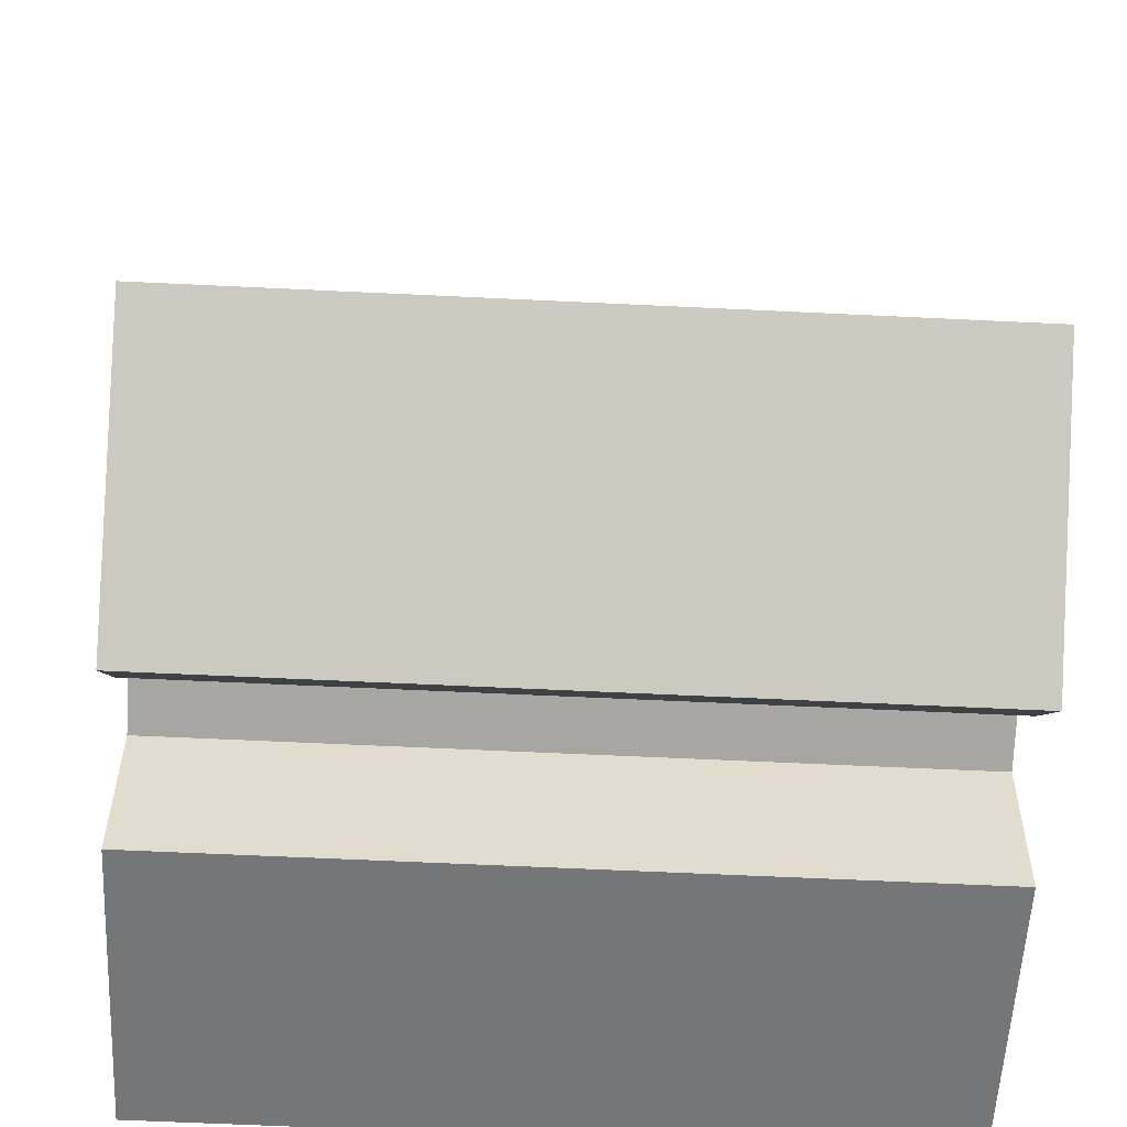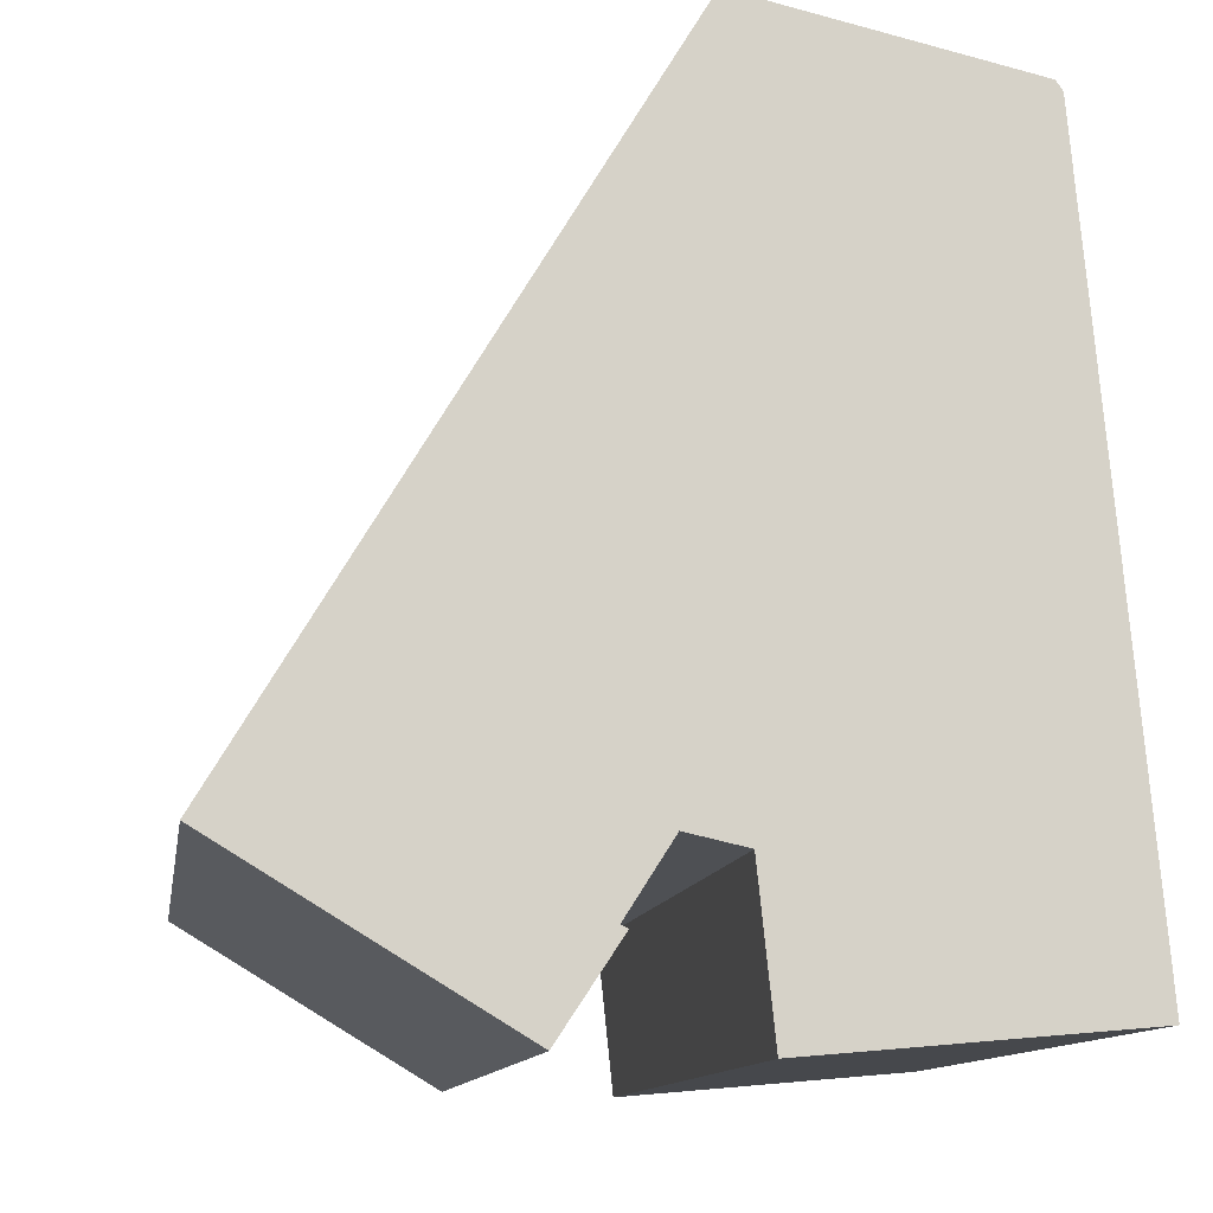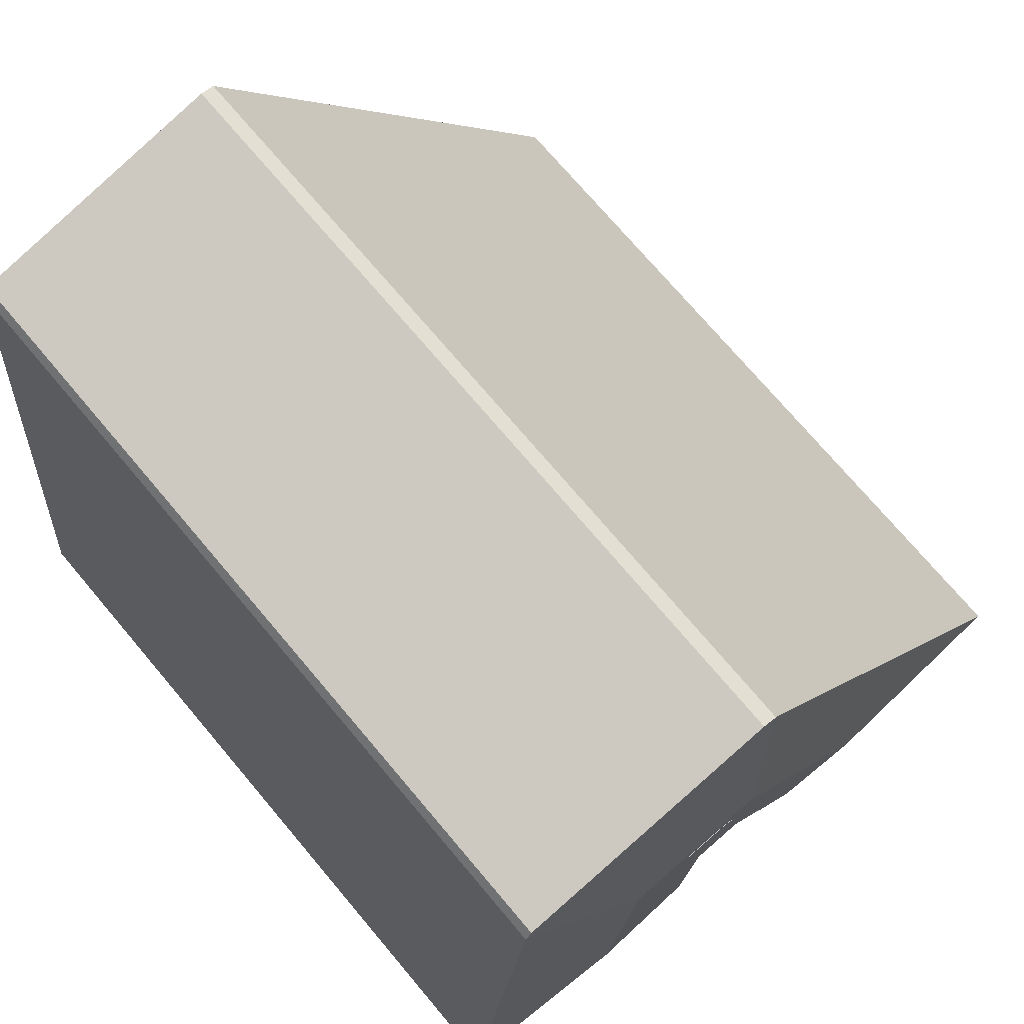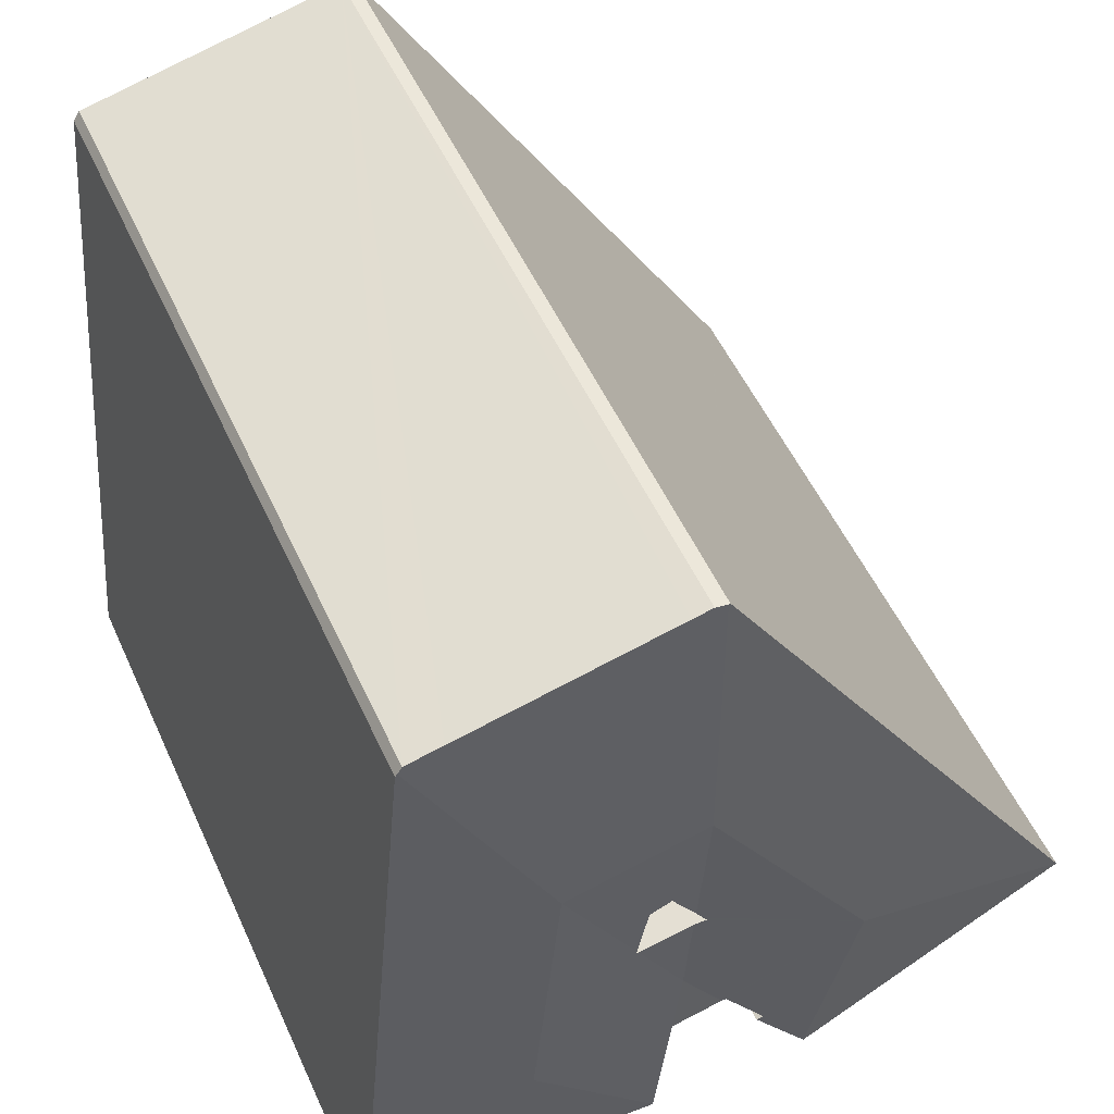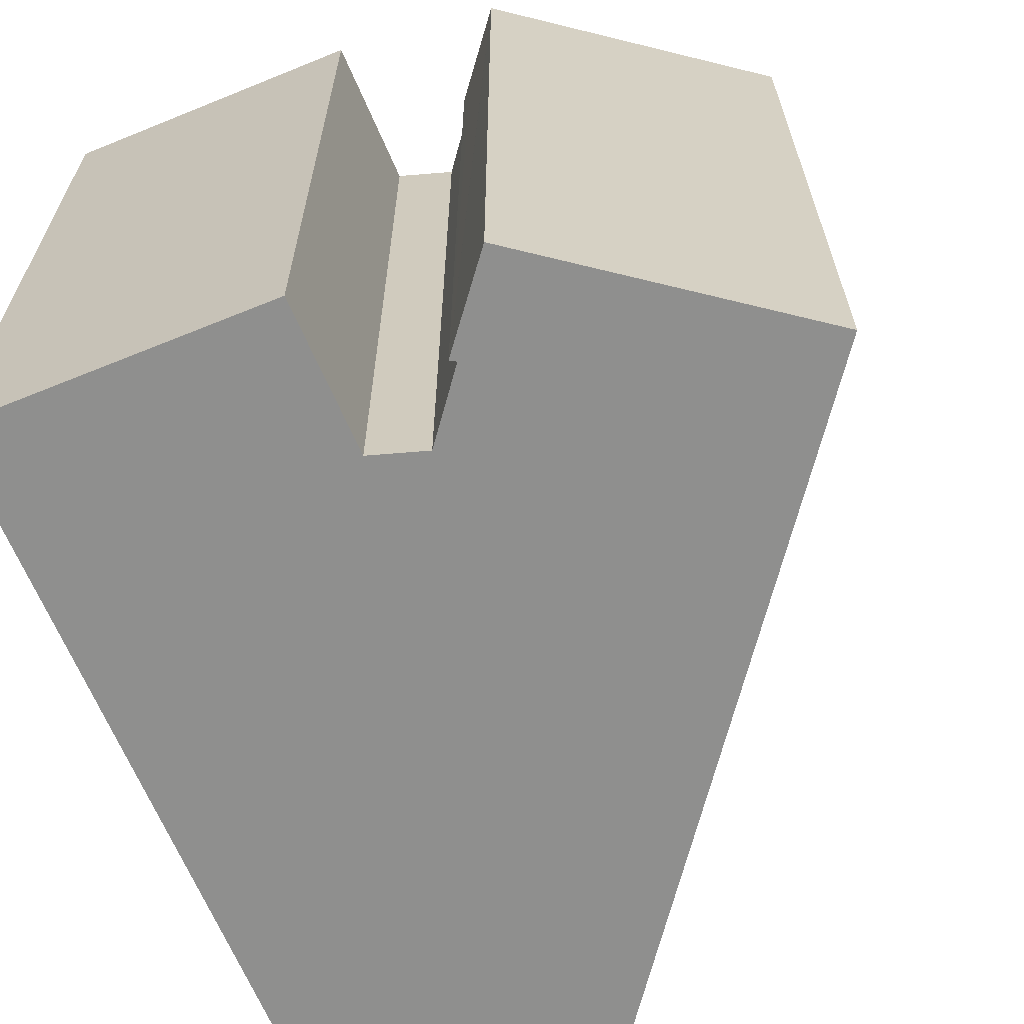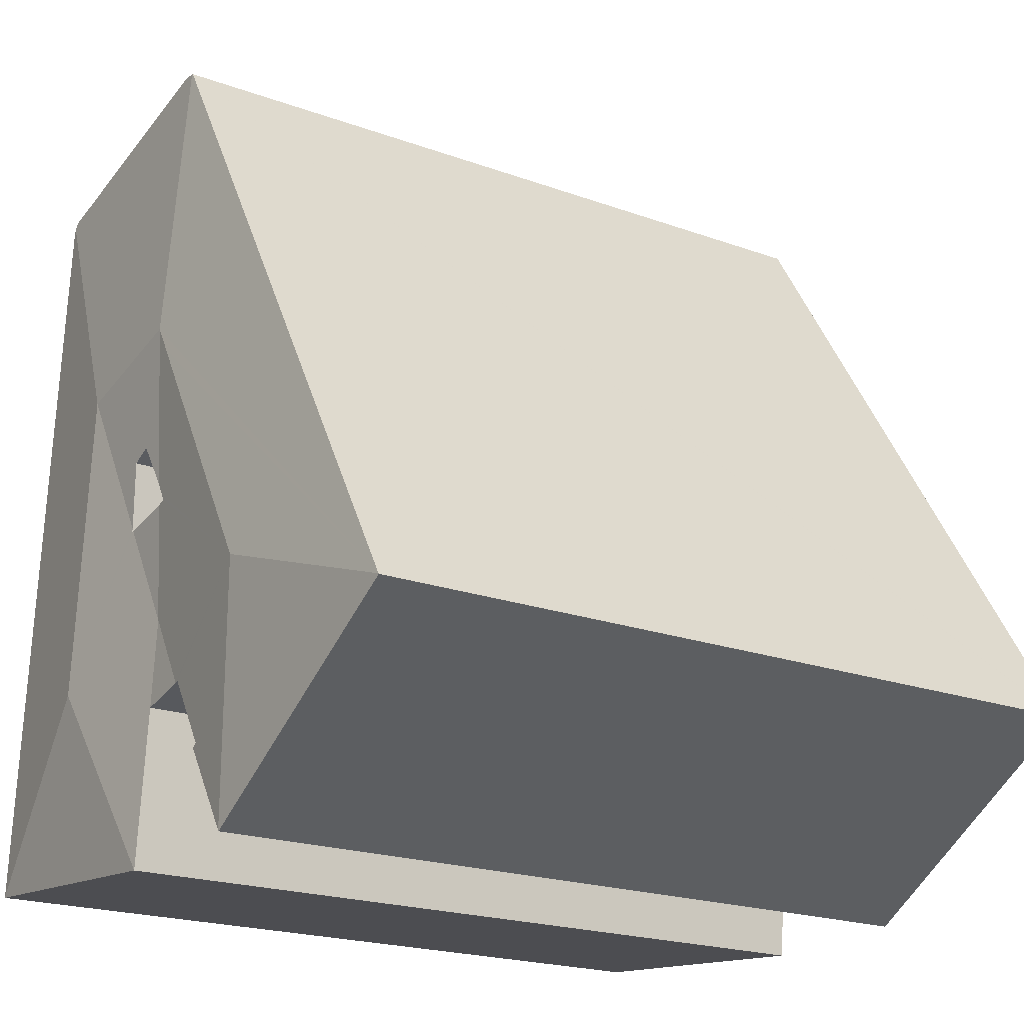
<metadata>
{"format":"obj","ext":"obj","renderer":"f3d","projection":"perspective","resolution":1024,"background":"white","views":[{"elev":-61.9,"azim":-92.8,"up":"+Z"},{"elev":-11.4,"azim":-8.8,"up":"+Z"},{"elev":73.4,"azim":139.8,"up":"+Z"},{"elev":52.9,"azim":155.8,"up":"+Z"},{"elev":-65.3,"azim":-162.8,"up":"+Y"},{"elev":-20.4,"azim":-123.7,"up":"+Z"}]}
</metadata>
<code>
v  13.76 26.93 12.52
v  13.46 26.32 22.35
v  13.51 26.32 22.35
v  12.37 26.32 20.53
v  0.011 26.32 0.018
v  13.18 26.93 11.56
v  7.898 26.93 2.786
v  22.89 26.33 20.23
v  21.55 26.32 20.72
v  22.74 26.32 20.46
v  18.52 26.93 11.46
v  14.57 26.32 22.28
v  13.92 26.32 22.42
v  22.95 26.32 20.13
v  23.18 26.32 17.64
v  25.22 26.32 -4.708
v  18.64 26.93 10.1
v  19.46 26.93 1.101
v  25.06 26.32 -4.744
v  25.22 26.32 -4.729
v  14.83 26.32 -5.65
v  14.02 26.31 2.424
v  14.29 26.31 -0.45
v  12.52 26.31 -0.061
v  9.107 26.32 -5.504
v  9.127 26.32 -5.473
v  0.088 26.32 -0.053
v  0 26.32 1.612e-15
v  13.9 26.59 7.055
v  13.64 26.59 6.6
v  13.51 26.59 6.385
v  13.66 26.58 6.359
v  13.92 26.55 6.312
v  12.37 26.33 -0.028
v  10.87 26.33 -2.381
v  11.06 26.31 -2.477
v  11.1 26.3 -2.493
v  10.63 26.31 -3.202
v  15.54 26.69 8.306
v  15.84 26.56 6.074
v  14.81 26.7 8.621
v  15.85 26.56 5.968
v  15.79 26.55 5.979
v  22.95 -1.233e-15 20.13
v  22.74 -1.253e-15 20.46
v  22.89 -1.239e-15 20.23
v  10.87 1.458e-16 -2.381
v  11.1 1.527e-16 -2.493
v  11.06 1.517e-16 -2.477
v  23.18 -1.08e-15 17.64
v  25.22 2.896e-16 -4.729
v  25.22 2.883e-16 -4.708
v  14.83 3.46e-16 -5.65
v  25.06 2.905e-16 -4.744
v  14.29 2.755e-17 -0.45
v  12.37 1.715e-18 -0.028
v  12.52 3.735e-18 -0.061
v  10.63 1.961e-16 -3.202
v  9.107 3.37e-16 -5.504
v  9.127 3.351e-16 -5.473
v  0 0 0
v  0.088 3.245e-18 -0.053
v  0.011 -1.102e-18 0.018
v  13.46 -1.368e-15 22.35
v  12.37 -1.257e-15 20.53
v  13.92 -1.373e-15 22.42
v  13.51 -1.369e-15 22.35
v  14.57 -1.364e-15 22.28
v  21.55 -1.269e-15 20.72
v  14.81 -5.279e-16 8.621
v  15.54 -5.086e-16 8.306
v  15.85 -3.654e-16 5.968
v  15.84 -3.719e-16 6.074
v  15.79 -3.661e-16 5.979
v  13.92 -3.865e-16 6.312
v  13.66 -3.894e-16 6.359
v  13.51 -3.91e-16 6.385
v  13.9 -4.32e-16 7.055
v  13.64 -4.041e-16 6.6
g defaultobject
f 1 2 3
f 2 1 4
f 4 1 5
f 5 1 6
f 5 6 7
f 8 9 10
f 9 8 11
f 9 11 12
f 12 11 13
f 13 11 3
f 3 11 1
f 14 11 8
f 11 14 15
f 11 15 16
f 11 16 17
f 17 16 18
f 19 16 20
f 16 19 18
f 18 19 21
f 22 23 24
f 25 7 26
f 7 25 27
f 7 27 5
f 5 27 28
f 29 6 1
f 6 29 7
f 7 29 30
f 7 30 31
f 7 31 32
f 7 32 33
f 7 33 22
f 7 22 24
f 7 24 34
f 7 35 26
f 35 7 34
f 26 35 36
f 26 36 37
f 26 37 38
f 11 39 1
f 39 11 40
f 1 41 29
f 41 1 39
f 17 40 11
f 40 17 18
f 40 18 42
f 42 18 22
f 22 18 23
f 23 18 21
f 22 43 42
f 22 33 43
f 10 14 8
f 14 10 44
f 44 10 45
f 44 45 46
f 47 36 35
f 36 47 37
f 37 47 48
f 48 47 49
f 44 15 14
f 15 44 16
f 16 44 20
f 20 44 50
f 20 50 51
f 51 50 52
f 51 19 20
f 19 51 21
f 21 51 53
f 53 51 54
f 55 24 23
f 24 56 34
f 56 24 55
f 56 55 57
f 53 23 21
f 23 53 55
f 34 47 35
f 47 34 56
f 48 38 37
f 38 48 26
f 26 48 25
f 25 48 58
f 25 58 59
f 59 58 60
f 59 27 25
f 27 59 28
f 28 59 61
f 61 59 62
f 61 5 28
f 5 61 4
f 4 61 2
f 2 61 63
f 2 63 64
f 64 63 65
f 2 13 3
f 13 2 64
f 13 64 66
f 66 64 67
f 66 12 13
f 12 66 9
f 9 66 10
f 10 66 45
f 45 66 68
f 45 68 69
f 39 70 41
f 70 39 71
f 72 40 42
f 40 72 73
f 40 73 71
f 71 39 40
f 42 74 72
f 74 42 75
f 75 42 43
f 75 43 33
f 75 33 76
f 76 33 77
f 77 33 32
f 77 32 31
f 70 29 41
f 29 70 30
f 30 70 31
f 31 70 77
f 77 70 78
f 77 78 79
f 48 47 58
f 47 48 49
f 62 63 61
f 63 62 65
f 65 62 59
f 65 59 60
f 65 60 58
f 65 58 47
f 65 47 56
f 65 56 64
f 64 56 57
f 64 57 55
f 64 55 67
f 67 55 66
f 66 55 68
f 68 55 69
f 69 55 53
f 69 53 54
f 69 54 45
f 45 54 46
f 46 54 44
f 44 54 50
f 50 54 52
f 52 54 51

</code>
